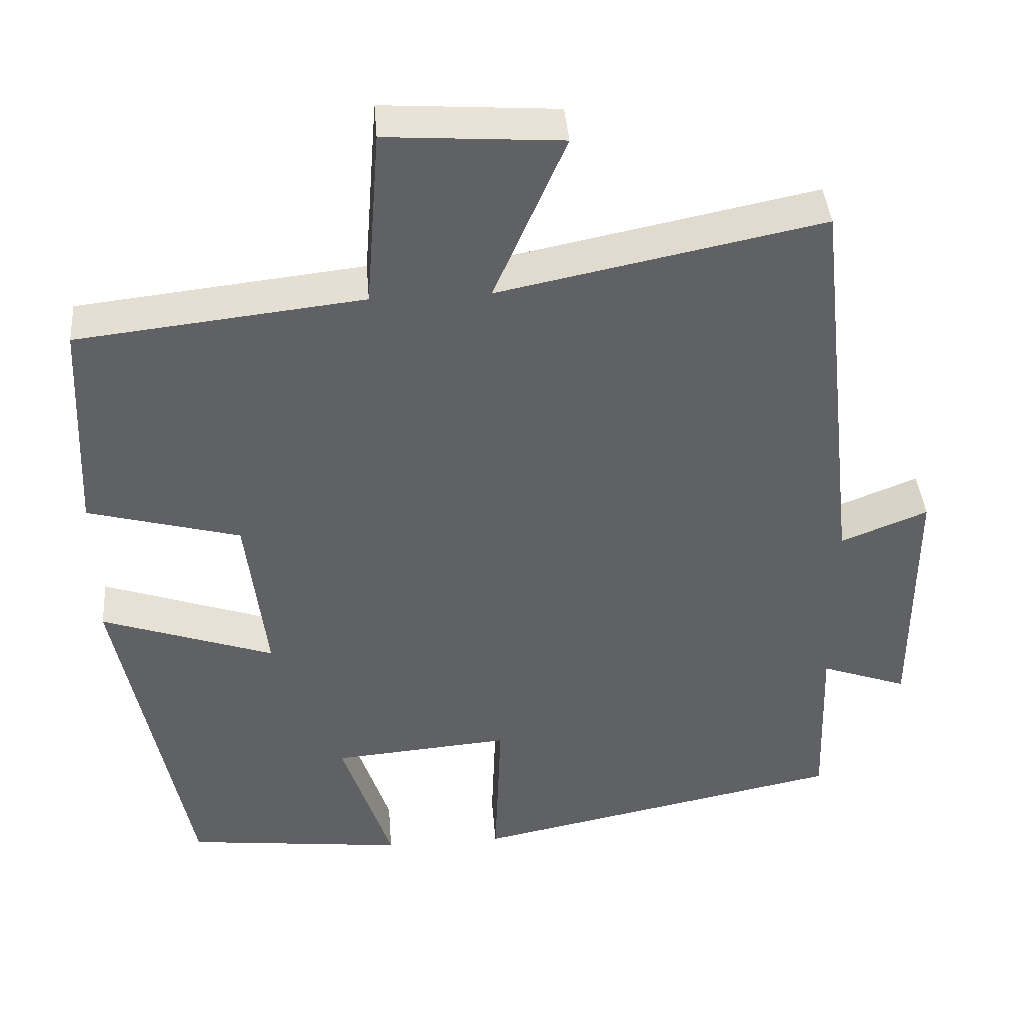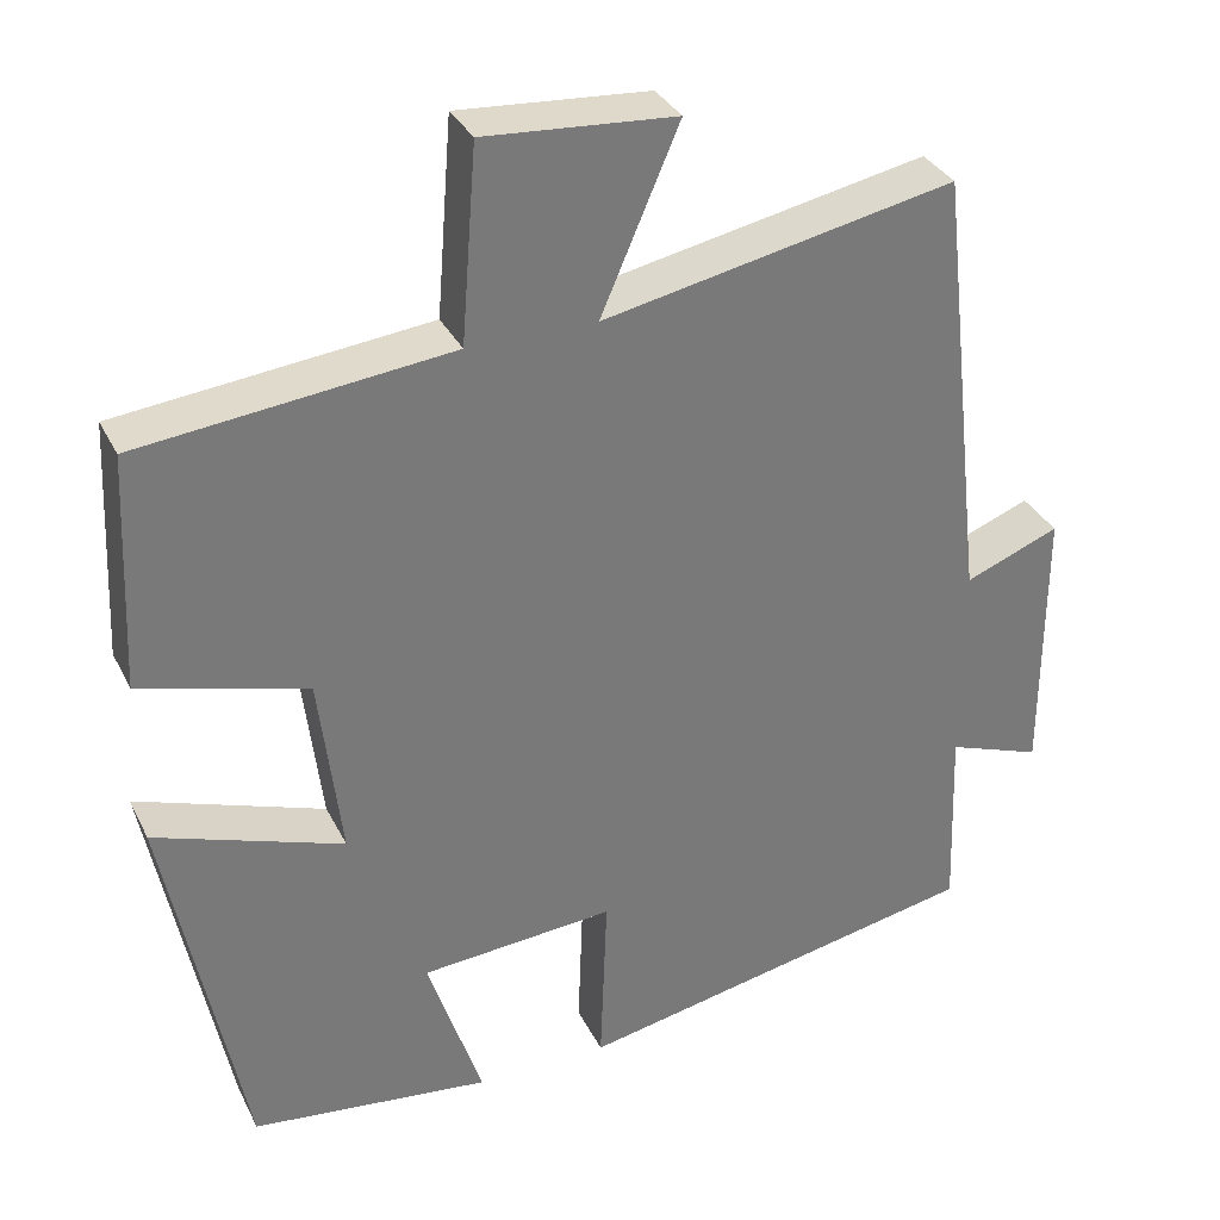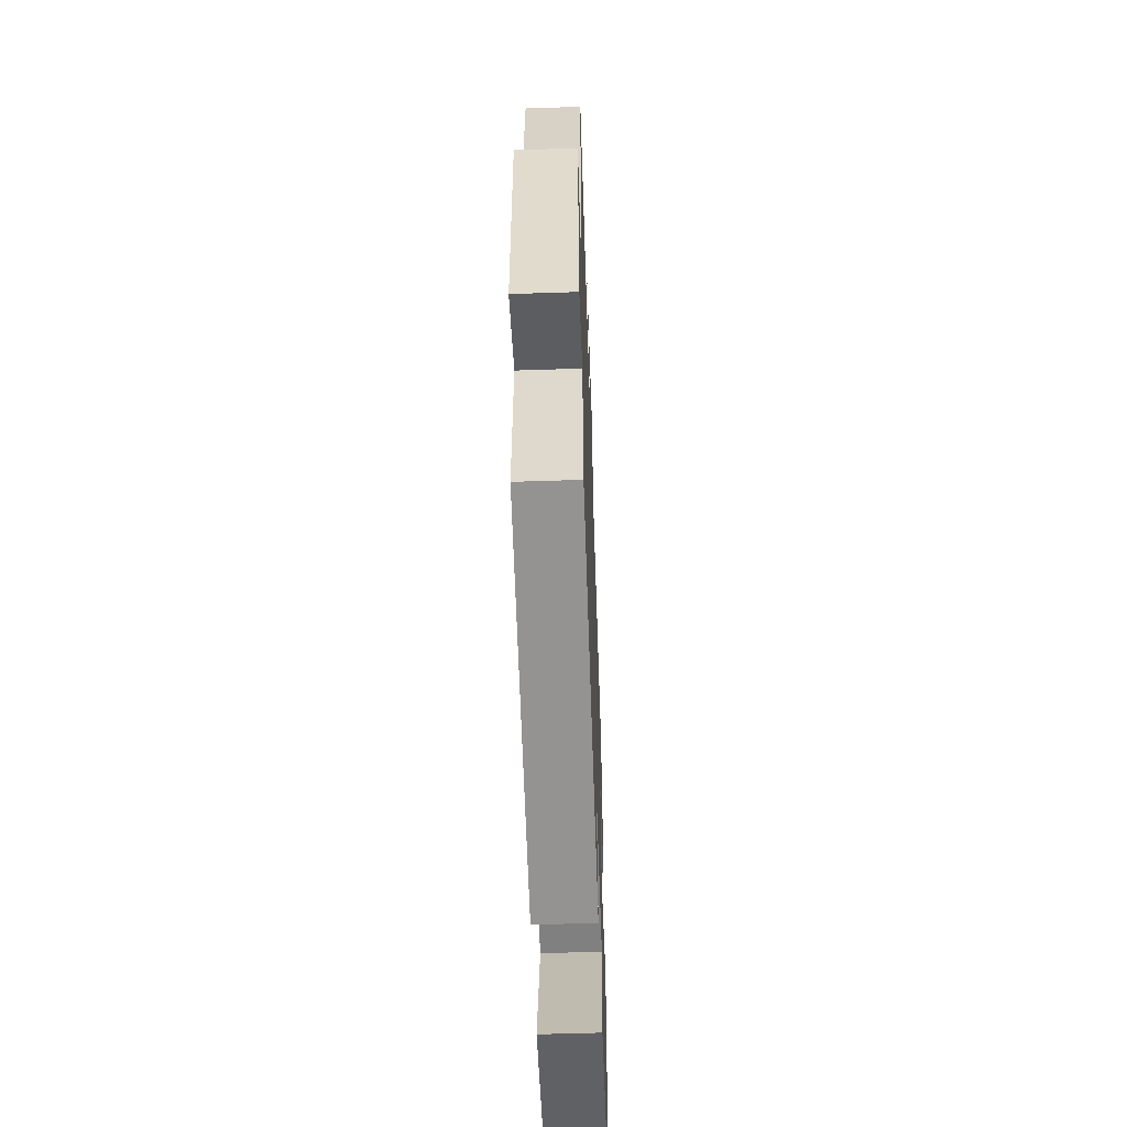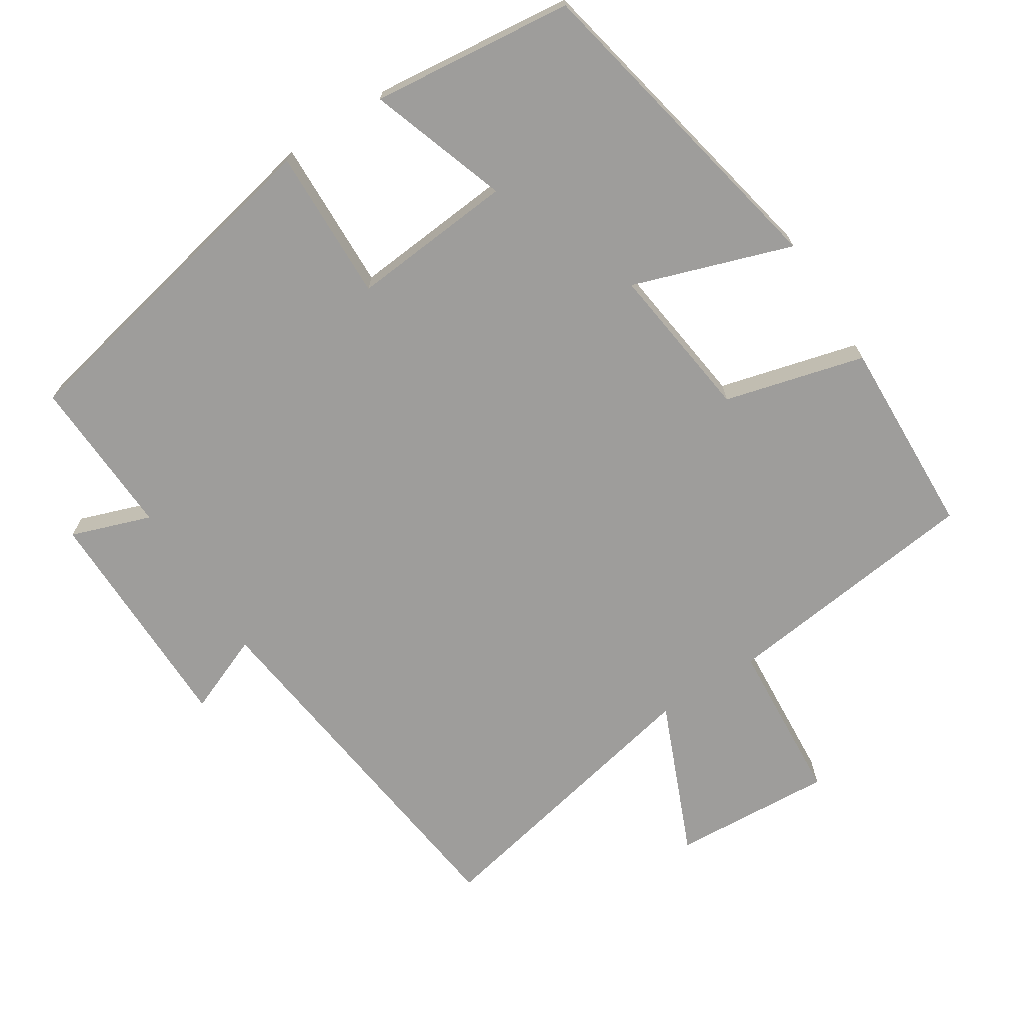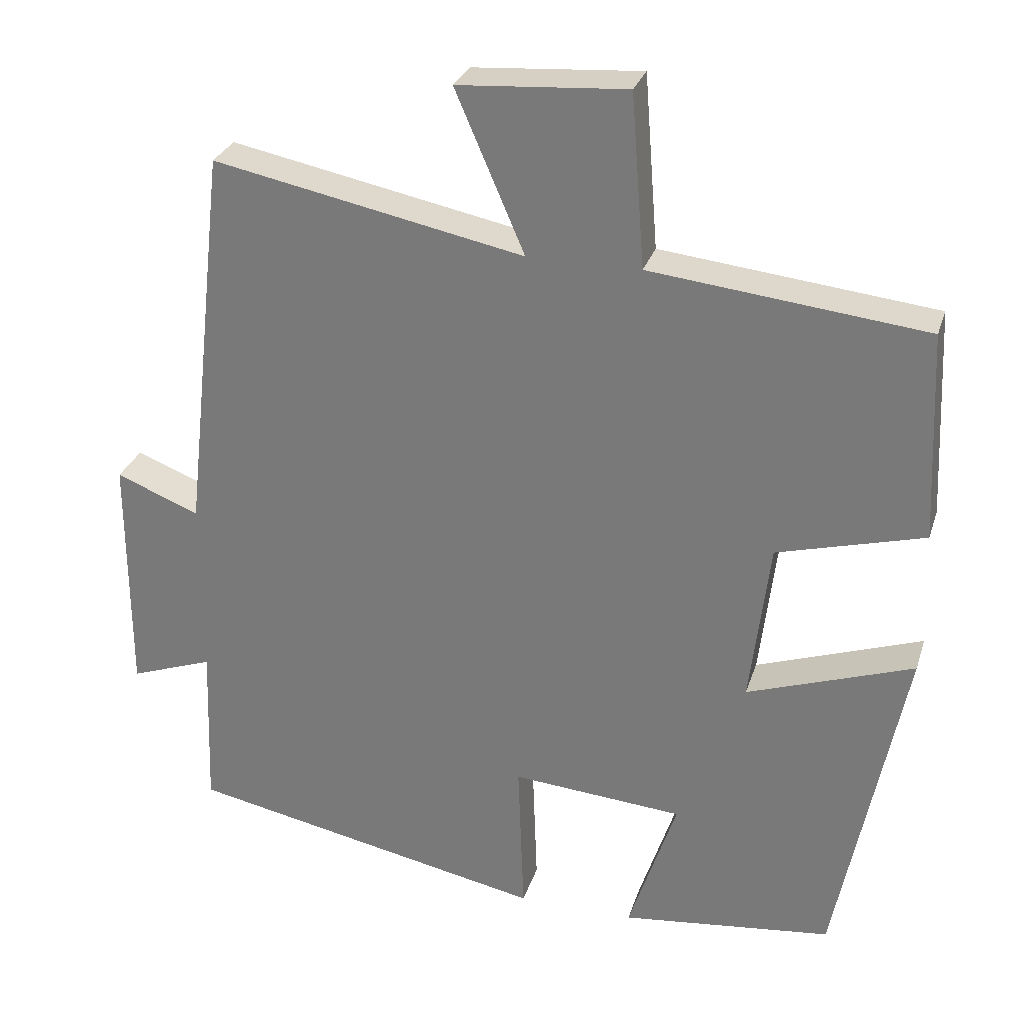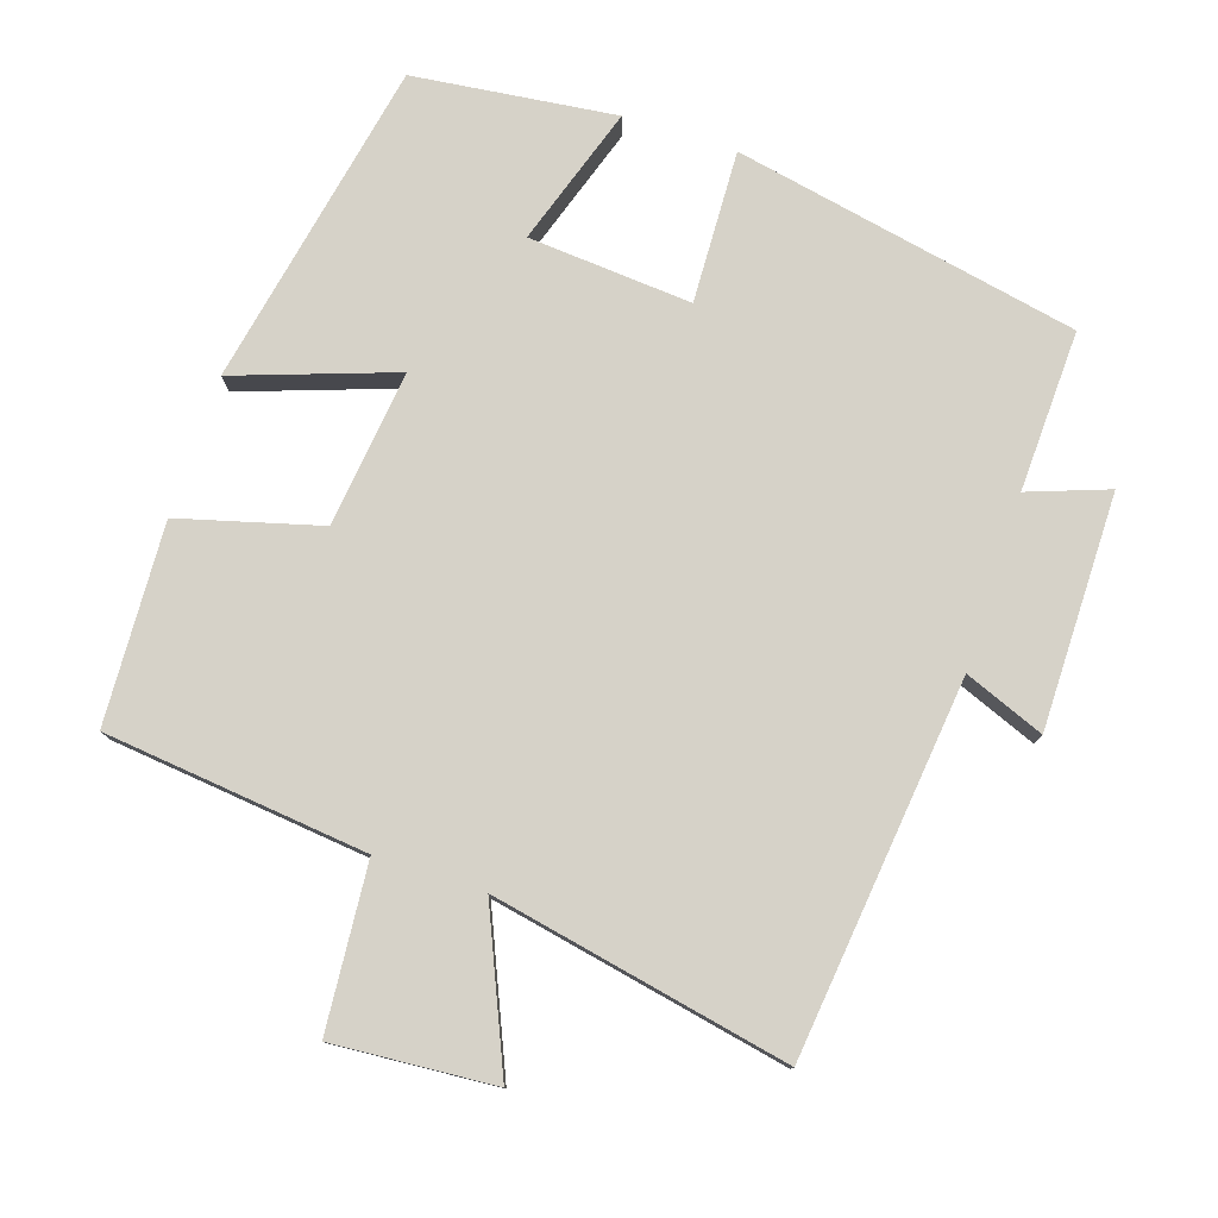
<metadata>
{"format":"obj","ext":"obj","renderer":"f3d","projection":"perspective","resolution":1024,"background":"white","views":[{"elev":41.0,"azim":-4.6,"up":"+Z"},{"elev":33.3,"azim":-23.3,"up":"+Z"},{"elev":-55.5,"azim":92.0,"up":"+Z"},{"elev":-70.5,"azim":-146.9,"up":"+Y"},{"elev":28.8,"azim":-163.7,"up":"+Z"},{"elev":78.2,"azim":18.1,"up":"+Y"}]}
</metadata>
<code>
v 0.508 0.07 -0.404
v 0.028 0.07 -0.5
v 0.036 0.07 -0.288
v -0.192 0.07 -0.306
v -0.128 0.07 -0.5
v -0.41 0.07 -0.467
v -0.5 0.07 -0.012
v -0.279 0.07 -0.089
v -0.305 0.07 0.129
v -0.5 0.07 0.182
v -0.487 0.07 0.46
v -0.122 0.07 0.5
v -0.104 0.07 0.729
v 0.12 0.07 0.713
v 0.028 0.07 0.5
v 0.441 0.07 0.583
v 0.5 0.07 0.062
v 0.611 0.07 0.106
v 0.611 0.07 -0.22
v 0.5 0.07 -0.18
v 0.508 0 -0.404
v 0.028 0 -0.5
v 0.036 0 -0.288
v -0.192 0 -0.306
v -0.128 0 -0.5
v -0.41 0 -0.467
v -0.5 0 -0.012
v -0.279 0 -0.089
v -0.305 0 0.129
v -0.5 0 0.182
v -0.487 0 0.46
v -0.122 0 0.5
v -0.104 0 0.729
v 0.12 0 0.713
v 0.028 0 0.5
v 0.441 0 0.583
v 0.5 0 0.062
v 0.611 0 0.106
v 0.611 0 -0.22
v 0.5 0 -0.18
f 17 18 19 20
f 15 16 17 20
f 15 20 1
f 12 13 14 15
f 9 10 11 12
f 8 9 12 15
f 5 6 7 8
f 4 5 8
f 3 4 8 15
f 1 2 3
f 1 3 15
f 40 39 38 37
f 40 37 36 35
f 21 40 35
f 35 34 33 32
f 32 31 30 29
f 35 32 29 28
f 28 27 26 25
f 28 25 24
f 35 28 24 23
f 23 22 21
f 35 23 21
f 1 21 22 2
f 2 22 23 3
f 3 23 24 4
f 4 24 25 5
f 5 25 26 6
f 6 26 27 7
f 7 27 28 8
f 8 28 29 9
f 9 29 30 10
f 10 30 31 11
f 11 31 32 12
f 12 32 33 13
f 13 33 34 14
f 14 34 35 15
f 15 35 36 16
f 16 36 37 17
f 17 37 38 18
f 18 38 39 19
f 19 39 40 20
f 20 40 21 1

</code>
